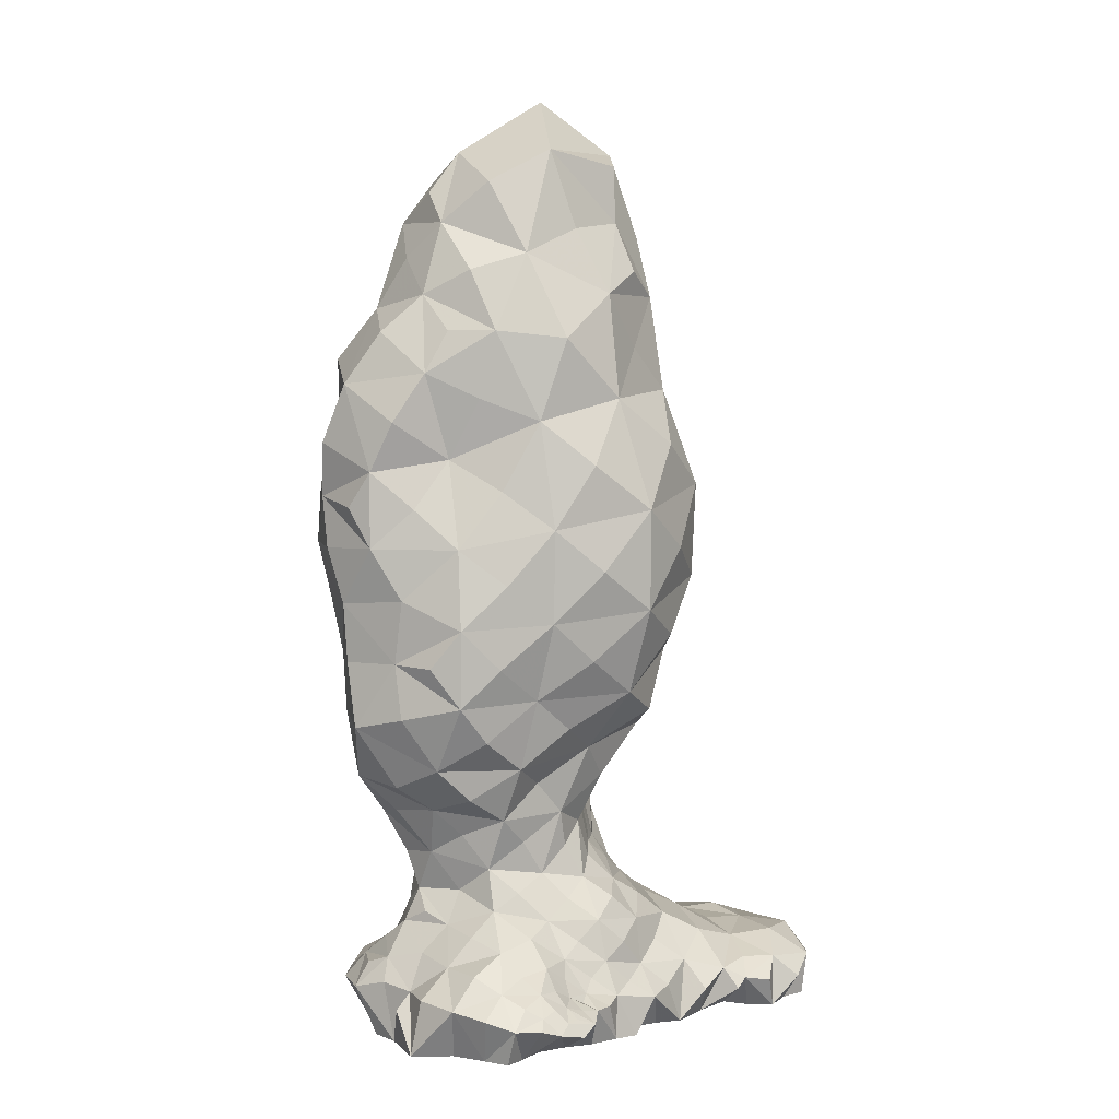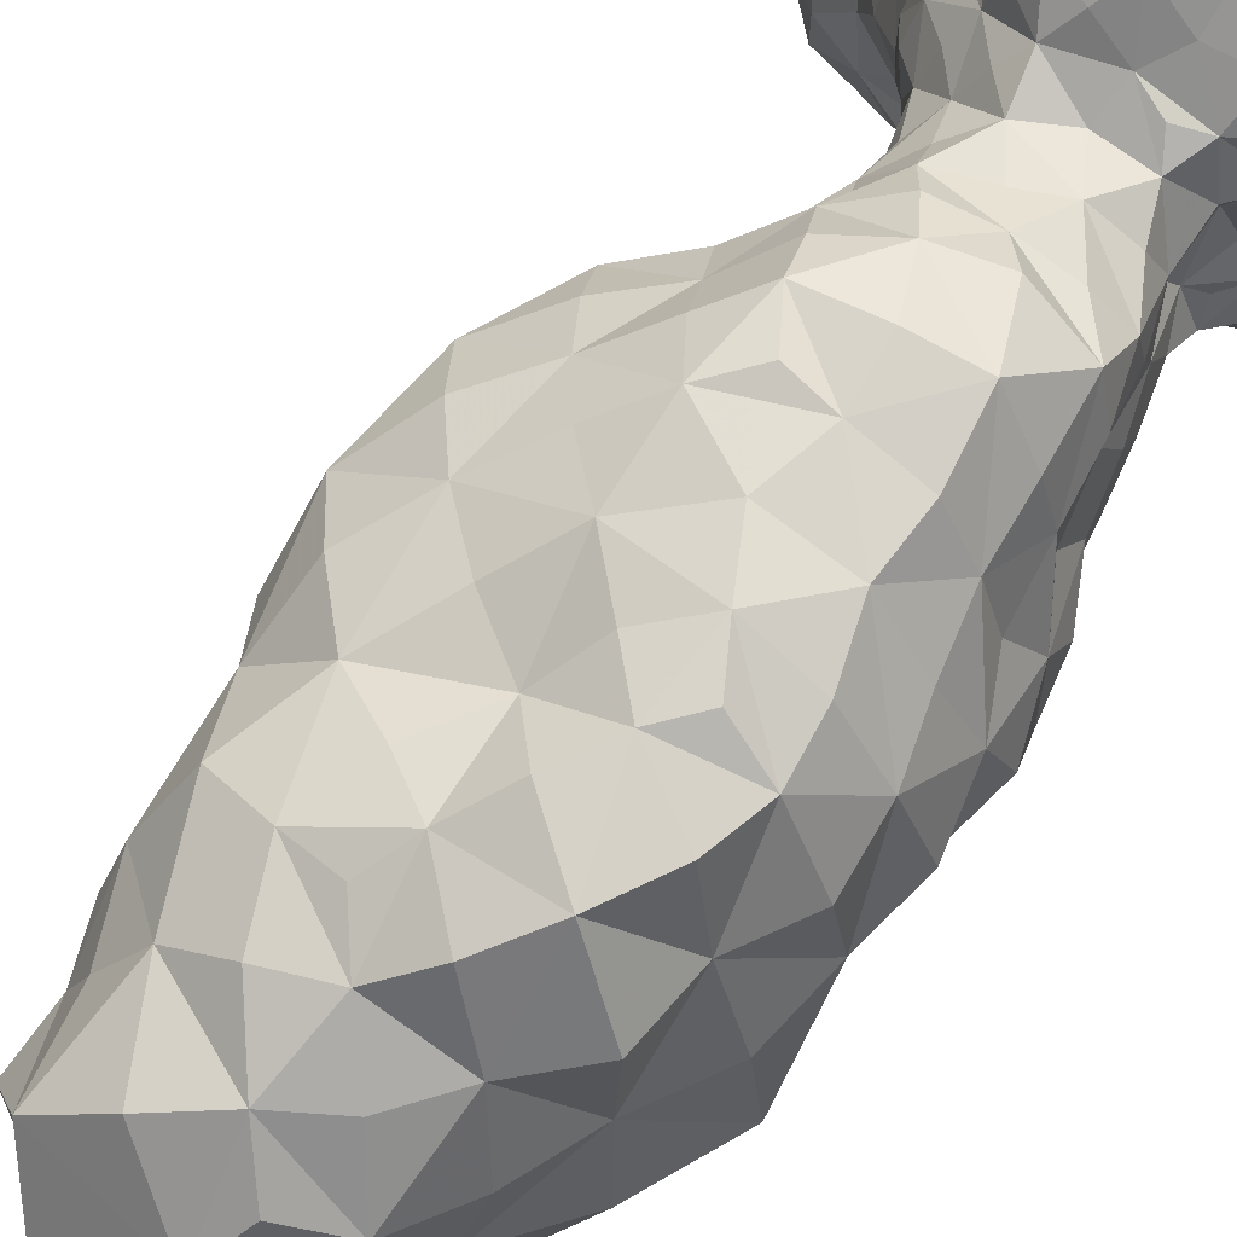
<metadata>
{"format":"obj","ext":"obj","renderer":"f3d","projection":"perspective","resolution":1024,"background":"white","views":[{"elev":4.1,"azim":26.6,"up":"+Y"},{"elev":71.3,"azim":-140.0,"up":"+Z"}]}
</metadata>
<code>
g rock3
v -0.6065 -0.09736 -1.553
v -0.04895 0.1047 -2.216
v 0.3138 0.2023 -2.175
v -0.3888 0.3855 -1.877
v 0.1785 -0.09736 -1.739
v 0.5885 0.3457 -2.052
v 0.9325 0.3177 -2.147
v 0.9772 0.5158 -1.85
v 1.353 0.6133 -1.621
v 1.408 0.4146 -2.097
v 1.847 -0.09736 -1.855
v 0.7485 -0.09739 -1.959
v 1.278 -0.09736 -1.978
v 1.926 0.3774 -1.984
v -1.138 0.2493 -1.057
v -0.2816 -0.09736 -0.5763
v -0.5641 0.5954 -1.209
v 0.9231 -0.09736 -1.089
v 0.4378 -0.09736 -0.9021
v 0.8308 0.721 -1.205
v 0.09662 0.5992 -1.699
v 0.6113 0.561 -1.703
v 1.591 0.5837 -0.7414
v 1.285 -0.09736 -1.207
v 1.699 -0.09736 -1.235
v 2.08 -0.09736 -1.171
v 2.273 -0.09739 -1.529
v 2.013 0.4979 -1.383
v 0.5514 1.331 -0.7284
v -0.07445 1.149 -1.103
v -0.08204 1.799 -0.9013
v 0.5225 2.187 -0.8963
v -0.3796 2.831 -1.123
v 0.9702 2.992 -0.8686
v 0.1488 3.36 -1.198
v -0.2182 3.963 -1.315
v 0.6153 4.056 -1.281
v 0.2812 4.974 -1.461
v -0.4103 6.054 -1.464
v 0.3541 6.981 -1.054
v -1.126 0.3505 -0.03759
v -1.112 0.3224 -0.5862
v -0.8061 0.7345 -0.6042
v -0.5896 0.6711 -0.06982
v 1.48 -0.09736 -0.4958
v 1.186 0.966 -0.3172
v 2.012 0.1226 -0.6415
v 2.202 0.1588 -0.9057
v -0.8893 2.047 -0.3873
v -0.6501 1.26 -0.2964
v 0.6997 1.489 -0.3069
v 0.8748 1.336 0.04511
v 0.6798 1.904 -0.3578
v -1.056 2.791 -0.5693
v -1.404 3.384 0.08572
v 1.631 3.289 -0.00634
v 1.373 4.288 -0.7895
v -1.132 4.329 -0.7912
v 1.663 4.896 0.08284
v -1.216 5.895 -0.4565
v 1.027 5.791 -0.6697
v 1.3 6.344 0.03987
v 1.088 7.231 -0.004326
v -0.7105 7.163 -0.04047
v -1.062 -0.0974 -0.2605
v -0.94 0.4632 0.6397
v -0.538 0.9425 0.6759
v 0.09059 -0.09736 0.6274
v 0.7652 -0.09736 0.03688
v 1.188 -0.09736 -0.2419
v 1.58 0.2425 -0.09014
v 1.484 -0.09738 0.3575
v 1.308 0.6634 0.235
v 1.192 0.4243 0.6255
v 1.225 0.2726 0.8537
v -0.7175 1.668 0.4946
v 0.9148 1.05 0.5133
v 0.5999 1.541 0.7234
v 1.024 2.527 0.707
v 0.9875 2.044 0.01854
v -0.9481 2.572 0.3905
v -1.039 5.614 0.9948
v 1.112 5.763 0.9226
v 0.3762 7.063 0.896
v -0.8591 -0.09739 0.63
v -0.6511 0.4831 1.191
v -0.09571 0.6319 1.229
v -0.4987 -0.09736 1.313
v 0.8153 0.7965 1
v 0.5715 0.5749 1.531
v 0.9063 -0.09739 1.582
v 1.257 -0.09736 0.7582
v 1.1 0.4198 1.113
v 1.31 0.2127 1.12
v 1.228 0.2094 1.348
v 0.9617 -0.09736 1.156
v 1.017 0.3544 1.493
v -0.4175 1.792 1.097
v 0.08059 1.121 0.9042
v 0.3775 1.958 1.245
v -0.02787 2.656 1.664
v -0.8201 2.646 1.237
v 0.7418 3.075 1.384
v -0.02748 3.629 1.649
v 1.427 3.862 0.8636
v -1.038 3.613 1.132
v -1.274 4.553 0.9083
v -0.522 4.381 1.663
v -0.1144 5.077 1.641
v 0.6823 4.515 1.24
v -0.3877 6.451 0.9397
v 0.2248 5.824 1.321
v -0.09743 0.2465 1.651
v 0.3855 -0.0974 1.558
v 0.9364 5.087 1.056
v 0.619 5.822 1.232
v 0.09258 5.478 1.469
v 0.2153 4.773 1.292
v 0.4877 5.272 1.267
v -0.6101 5.393 1.576
v -0.05799 6.127 1.235
v -0.6693 6.035 0.9607
v -0.3402 5.82 1.441
v -0.8133 3.518 -1.002
v -0.6087 4.079 -1.217
v -0.01643 3.661 -1.242
v -0.07058 3.135 -1.204
v -0.4096 3.599 -1.2
v 0.8688 3.557 -1.108
v 0.5267 3.197 -1.179
v 0.1867 4.031 -1.319
v 0.3785 3.647 -1.231
v 1.442 2.828 0.4105
v 1.019 2.329 0.3274
v 1.123 2.448 -0.4306
v 1.363 3.107 -0.4582
v 1.401 2.625 -0.07452
v -0.971 2.425 -0.5021
v -0.9557 2.309 -0.004259
v -1.208 2.944 0.2821
v -1.288 3.045 -0.3479
v -1.191 2.679 -0.1374
v -1.366 4.515 0.1605
v -1.313 3.813 -0.2471
v -1.302 3.543 0.6291
v -1.204 4.064 1.071
v -1.443 4.021 0.4111
v -0.5731 4.718 -1.394
v 0.3885 4.45 -1.381
v -0.195 4.342 -1.395
v 1.685 4.362 0.5252
v 1.667 3.532 0.4986
v 1.637 3.763 -0.4286
v 1.686 4.552 -0.4024
v 1.75 4.033 0.06554
v 0.9749 4.696 -1.11
v 1.081 4.077 -1.031
v 0.7765 4.415 -1.23
v 0.9113 1.082 -0.5432
v 1.336 0.7576 -0.5256
v 1.257 0.7216 -1.012
v 0.6685 0.9979 -0.9112
v 1.044 0.8808 -0.7657
v 0.6863 6.357 -0.9152
v 0.8094 5.425 -1.144
v -0.1602 5.553 -1.569
v -0.0543 6.502 -1.378
v 0.4508 5.966 -1.458
v 0.744 6.463 0.926
v 1.258 6.14 0.4303
v 1.119 6.752 0.02269
v 0.7887 7.333 0.5874
v 0.9707 6.683 0.4799
v -0.981 6.106 -1.158
v -0.8472 6.513 -0.2582
v -0.2719 7.477 -0.6398
v -0.6017 6.712 -0.9422
v -1.111 0.3026 0.7044
v -0.7462 -0.09739 0.9867
v -0.6824 0.3026 1.351
v -0.8289 0.488 0.9424
v -0.9541 0.2974 1.08
v -0.8786 0.4082 -1.232
v -1.142 0.259 -0.791
v -0.9974 0.5089 -0.6175
v -0.6864 0.6798 -0.8823
v -0.9565 0.4815 -0.9181
v 0.5866 -0.09736 -0.4321
v 0.4622 -0.09736 0.2622
v -0.1187 -0.09736 -0.0133
v 0.1005 -0.09736 -0.7652
v 0.2601 -0.09736 -0.2406
v -0.4673 1.939 -0.6231
v -0.0154 1.457 -0.8576
v -0.3113 1.179 -0.5519
v -0.7882 1.659 -0.2855
v -0.3146 1.569 -0.4741
v 0.6393 2.009 -0.5724
v 0.7351 2.543 -0.9246
v 0.8084 2 -0.2375
v 0.849 2.261 -0.5705
v 0.2018 2.419 -1.182
v 0.3545 2.828 -1.18
v 0.4821 1.759 -0.7988
v 0.6527 1.684 -0.304
v 0.6687 1.405 -0.4643
v 0.5613 1.709 -0.5201
v -0.6672 6.779 0.5243
v -0.02076 6.732 0.9941
v -0.1603 7.366 0.4472
v -0.3004 7.015 0.7075
v -0.7159 2.088 1.223
v -0.9603 2.65 0.8155
v -0.8162 2.101 0.4693
v -0.6855 1.733 0.8648
v -0.8636 2.176 0.8641
v 0.482 2.765 1.588
v 0.4959 3.402 1.603
v -0.1067 3.107 1.629
v 0.2462 3.089 1.667
v -0.5833 0.2848 -1.862
v -0.8249 -0.0974 -1.317
v -0.4815 0.4851 -1.549
v -0.7602 0.3428 -1.581
v -0.2295 0.2126 -2.115
v -0.1388 0.4812 -1.771
v 0.179 0.3872 -1.958
v 0.13 0.1518 -2.201
v -0.03248 0.341 -2.051
v -0.152 -0.09736 -1.649
v 0.03768 -0.0974 -2.032
v -0.2701 -0.09738 -1.969
v 0.4585 0.2949 -2.113
v 0.3637 0.5929 -1.675
v 0.5876 0.4267 -1.894
v 0.386 0.4151 -1.9
v 0.4221 1.037 -1.226
v 0.6965 0.7111 -1.498
v -0.007941 0.9332 -1.47
v 0.3794 0.8408 -1.493
v 0.5034 -0.09738 -2.149
v 0.477 -0.09736 -1.817
v 0.2845 -0.09736 -2.083
v 0.7307 0.3156 -2.127
v 0.8212 0.494 -1.766
v 0.9765 0.4448 -2.005
v 0.7766 0.4238 -1.959
v 0.8349 -0.09736 -1.519
v 0.711 -0.09736 -1.005
v 0.3081 -0.09736 -1.353
v 0.5951 -0.09736 -1.438
v 1.689 0.409 -2.046
v 2.019 0.1939 -2.08
v 1.569 -0.09736 -1.956
v 1.29 0.3209 -2.23
v 1.666 0.2471 -2.256
v 1.164 0.356 -2.125
v 1.131 0.571 -1.758
v 1.442 0.5184 -1.882
v 1.192 0.4938 -1.963
v 1.144 0.5954 -1.399
v 0.9402 0.5749 -1.587
v 1.739 -0.09736 -1.544
v 1.487 -0.09736 -1.236
v 1.265 -0.09736 -1.59
v 1.495 -0.09736 -1.599
v 2.021 0.4832 -1.757
v 2.332 0.2823 -1.498
v 2.073 -0.09738 -1.686
v 2.2 0.2349 -1.812
v 1.665 0.5469 -1.518
v 1.723 0.5014 -1.81
v 2.181 -0.09739 -1.314
v 1.911 -0.09736 -1.189
v 1.962 -0.09736 -1.443
v 1.757 0.4791 -1.075
v 1.877 0.295 -0.6278
v 2.034 0.199 -0.7469
v 2.162 0.3294 -1.089
v 1.959 0.3483 -0.8931
v 1.36 -0.09736 -0.8218
v 1.757 -0.09736 -0.9262
v 1.678 -0.09736 -0.5767
v 1.546 -0.09736 -0.8933
v 2.184 -0.09736 -1.029
v 2.359 0.1475 -1.193
v 0.5341 1.755 0.9525
v 0.8119 1.774 0.4417
v 0.7265 2.208 1.009
v 0.7041 2.043 0.6654
v -0.438 0.5565 1.222
v -0.2616 -0.09736 1.42
v -0.08099 0.3549 1.456
v -0.3758 0.3851 1.388
v 0.07804 -0.09739 1.721
v 0.4875 0.3276 1.745
v 0.2446 0.5804 1.401
v 0.1496 0.3618 1.676
v -0.3108 1.101 0.91
v -0.4013 0.8268 0.998
v 0.05974 0.8514 1.071
v -0.1857 0.9321 1.023
v 0.8126 1.644 0.1108
v 0.7811 1.413 -0.1534
v 0.7239 1.705 -0.1222
v 0.4785 0.9962 1.027
v 0.8373 0.8912 0.7286
v 0.7014 1.259 0.5762
v 0.3792 1.329 0.9296
v 0.6065 1.124 0.8293
v -0.8937 3.132 1.172
v -1.06 3.138 0.7065
v -0.6328 3.581 1.575
v -0.4849 2.563 1.639
v -0.6077 3.096 1.558
v 0.4191 4.049 1.506
v 1.069 3.437 1.081
v 1.092 4.205 1.1
v 0.7895 3.756 1.354
v -0.4364 -0.09736 0.5382
v -0.1933 -0.09736 1.017
v -0.4679 -0.09736 0.8699
v -1.11 -0.09736 -0.7143
v -0.4074 -0.09736 -1.091
v -0.6896 -0.09736 -0.427
v -0.8391 -0.0974 -0.9767
v -0.6808 1.503 0.1136
v -0.5099 1.009 -0.1472
v -0.4791 0.7612 0.2792
v -0.5539 1.291 0.5306
v -0.4387 1.187 0.1648
v -0.649 0.9829 -0.5127
v -0.746 0.6537 -0.3453
v -0.6103 0.8653 -0.3465
v 1.385 5.276 0.5141
v 1.407 5.356 -0.3286
v 1.284 6.144 -0.3244
v 1.321 5.701 0.07698
v -0.8719 0.4814 -0.04483
v -1.067 0.4401 0.2891
v -0.7172 0.6345 0.6157
v -0.7817 0.5694 0.2889
v 1.613 0.4045 -0.3613
v 1.641 -0.09739 -0.2111
v 1.819 0.1625 -0.3606
v 1.568 0.193 0.1556
v 1.384 0.4372 0.05213
v 1.244 0.533 0.4492
v 1.371 0.2652 0.4998
v 1.384 0.3406 0.294
v 1.377 -0.0974 0.5236
v 1.202 0.3226 0.7489
v 1.35 0.2189 0.831
v 1.385 0.2204 0.6692
v 0.5821 -0.09736 0.9174
v 0.9407 -0.09739 1.4
v 0.6826 -0.09736 1.567
v 0.2695 -0.09736 1.159
v 0.6136 -0.09736 1.256
v 0.8151 7.386 -0.5096
v 0.338 7.829 -0.1127
v 1.378 -0.09739 0.1183
v 1.328 -0.09736 -0.3661
v 1.485 -0.09736 -0.05292
v 1.157 0.3356 0.9618
v 1.21 0.2985 1.126
v 1.408 0.1551 0.9923
v 1.283 0.2497 0.9848
v 1.282 0.207 1.239
v 1.282 0.1337 1.359
v 1.094 -0.09739 0.94
v 1.387 0.08433 1.162
v 1.058 0.4303 1.299
v 0.996 0.5841 1.069
v 0.68 0.7224 1.282
v 0.818 0.4533 1.521
v 0.8802 0.5471 1.289
v 1.012 0.2038 1.655
v 1.145 0.2718 1.417
v 1.181 0.1908 1.513
v 0.7745 0.2751 1.724
v 1.021 0.5984 0.7871
v 1.152 0.8681 0.405
v 1.055 0.7152 0.5994
v 1.044 1.119 -0.1034
v 0.9455 1.192 0.2766
v 1.304 0.8107 -0.03093
v 1.158 1.022 0.1523
v -1.301 0.2067 -0.1285
v -0.9923 -0.09736 0.1994
v -1.264 0.3299 0.2779
v -1.045 5.053 0.955
v -0.8968 4.466 1.469
v -0.3129 4.672 1.666
v -0.8291 4.911 1.567
v 0.8825 2.792 1.016
v 1.295 3.115 0.7958
v -1.074 5.714 0.2938
v -1.459 5.158 -0.6111
v -1.337 5.127 0.2172
v 1.348 4.729 0.8776
v 0.873 1.247 -0.3263
v 1.066 6.678 -0.5144
v 1.04 -0.09736 -0.6434
v 0.995 -0.09736 -0.1392
v 0.8432 -0.09736 -0.5507
v -0.7766 2.814 -0.8239
v -0.2389 2.202 -1.059
v -0.6383 2.332 -0.802
v -0.01498 1.839 1.179
v 0.1925 2.22 1.464
v -0.2249 2.046 1.418
v -0.03324 -0.09736 -1.237
v 0.822 0.1805 -2.257
v 0.6077 0.1739 -2.229
v 1.032 -0.09739 -1.956
v 1.056 0.2238 -2.251
v 1.453 0.5611 -1.254
v -0.1347 1.446 1.007
v 0.1634 1.611 1.001
v 0.3674 0.8055 1.215
v -0.2972 4.051 1.695
v -0.8169 4.04 1.525
v -1.15 0.3047 -0.3453
v -1.262 0.1656 -0.5078
v -0.8363 1.898 0.08052
v -0.9563 0.4737 -0.3351
v 1.001 -0.09736 0.422
v 0.7784 -0.09736 0.637
v 1.187 -0.09736 0.2437
v 1.179 0.3145 1.279
v 1.264 5.003 -0.7769
v -0.902 6.283 0.3783
v 0.5944 2.464 1.35
v -0.3056 0.8472 -1.132
v -0.2305 0.7044 -1.501
v 1.969 -0.09736 -0.9386
v 1.107 -0.09736 -1.137
v 1.199 -0.09736 -0.7403
v -1.154 3.318 -0.6713
v 1.226 3.641 -0.7758
v -0.9146 5.351 -1.36
v 0.3576 6.323 1.183
v 0.3681 1.6 -1.015
v 0.2134 1.993 -1.069
v 0.4157 1.298 -1.065
v 1.053 -0.09736 -1.559
v -0.6073 0.6663 0.9744
v 0.8087 1.474 0.3546
v 0.03416 4.37 1.553
v -0.05208 -0.09739 1.382
v -0.4365 0.8969 -0.7737
v 1.386 0.59 -0.2282
v 1.081 0.4605 0.8918
v -0.4614 1.401 0.8567
v -0.5757 -0.09736 0.07585
f 254 13 255 256
f 253 11 254 256
f 252 14 253 256
f 242 12 248 251
f 250 5 242 251
f 249 19 250 251
f 248 18 249 251
f 246 7 244 247
f 245 8 246 247
f 235 22 245 247
f 244 6 235 247
f 228 3 241 243
f 231 2 228 243
f 242 5 231 243
f 241 12 242 243
f 239 30 237 240
f 234 21 239 240
f 238 22 234 240
f 237 20 238 240
f 235 6 233 236
f 234 22 235 236
f 227 21 234 236
f 233 3 227 236
f 231 5 230 232
f 225 2 231 232
f 221 4 225 232
f 230 1 221 232
f 228 2 225 229
f 227 3 228 229
f 226 21 227 229
f 225 4 226 229
f 223 4 221 224
f 183 17 223 224
f 222 15 183 224
f 221 1 222 224
f 219 101 217 220
f 218 104 219 220
f 217 103 218 220
f 215 98 212 216
f 214 76 215 216
f 213 81 214 216
f 212 102 213 216
f 210 64 208 211
f 209 84 210 211
f 208 111 209 211
f 206 29 204 207
f 205 51 206 207
f 198 53 205 207
f 204 32 198 207
f 130 34 199 203
f 127 35 130 203
f 202 33 127 203
f 199 32 202 203
f 200 53 198 201
f 135 80 200 201
f 199 34 135 201
f 198 32 199 201
f 196 49 193 197
f 195 50 196 197
f 194 30 195 197
f 193 31 194 197
f 191 19 188 192
f 190 16 191 192
f 189 68 190 192
f 188 69 189 192
f 186 17 183 187
f 185 43 186 187
f 184 42 185 187
f 183 15 184 187
f 181 66 178 182
f 180 86 181 182
f 179 88 180 182
f 178 85 179 182
f 167 39 174 177
f 176 40 167 177
f 175 64 176 177
f 174 60 175 177
f 172 84 169 173
f 171 63 172 173
f 170 62 171 173
f 169 83 170 173
f 167 40 164 168
f 166 39 167 168
f 165 38 166 168
f 164 61 165 168
f 162 29 159 163
f 161 20 162 163
f 160 23 161 163
f 159 46 160 163
f 149 38 156 158
f 157 37 149 158
f 156 57 157 158
f 154 59 151 155
f 153 57 154 155
f 152 56 153 155
f 151 105 152 155
f 125 58 148 150
f 131 36 125 150
f 149 37 131 150
f 148 38 149 150
f 146 107 143 147
f 145 106 146 147
f 144 55 145 147
f 143 58 144 147
f 141 54 138 142
f 140 55 141 142
f 139 81 140 142
f 138 49 139 142
f 136 56 133 137
f 135 34 136 137
f 134 80 135 137
f 133 79 134 137
f 131 37 129 132
f 126 36 131 132
f 130 35 126 132
f 129 34 130 132
f 127 33 124 128
f 126 35 127 128
f 125 36 126 128
f 124 58 125 128
f 122 82 120 123
f 121 111 122 123
f 117 112 121 123
f 120 109 117 123
f 118 110 115 119
f 117 109 118 119
f 116 112 117 119
f 115 83 116 119
f 255 10 252 256
f 257 7 246 260
f 246 8 258 260
f 258 9 259 260
f 259 10 257 260
f 261 9 258 262
f 258 8 245 262
f 245 22 238 262
f 238 20 261 262
f 254 11 263 266
f 263 25 264 266
f 264 24 265 266
f 265 13 254 266
f 253 14 267 270
f 267 28 268 270
f 268 27 269 270
f 269 11 253 270
f 271 28 267 272
f 267 14 252 272
f 252 10 259 272
f 259 9 271 272
f 269 27 273 275
f 273 26 274 275
f 274 25 263 275
f 263 11 269 275
f 276 23 277 280
f 277 47 278 280
f 278 48 279 280
f 279 28 276 280
f 281 24 264 284
f 264 25 282 284
f 282 47 283 284
f 283 45 281 284
f 279 48 285 286
f 285 26 273 286
f 273 27 268 286
f 268 28 279 286
f 287 78 288 290
f 288 80 134 290
f 134 79 289 290
f 289 100 287 290
f 291 86 180 294
f 180 88 292 294
f 292 113 293 294
f 293 87 291 294
f 293 113 295 298
f 295 114 296 298
f 296 90 297 298
f 297 87 293 298
f 299 67 300 302
f 300 87 301 302
f 301 99 299 302
f 303 52 304 305
f 304 51 205 305
f 205 53 200 305
f 200 80 303 305
f 306 89 307 310
f 307 77 308 310
f 308 78 309 310
f 309 99 306 310
f 140 81 213 312
f 213 102 311 312
f 311 106 145 312
f 145 55 140 312
f 313 106 311 315
f 311 102 314 315
f 314 101 219 315
f 219 104 313 315
f 316 104 218 319
f 218 103 317 319
f 317 105 318 319
f 318 110 316 319
f 320 68 321 322
f 321 88 179 322
f 179 85 320 322
f 323 15 222 326
f 222 1 324 326
f 324 16 325 326
f 325 65 323 326
f 327 50 328 331
f 328 44 329 331
f 329 67 330 331
f 330 76 327 331
f 332 43 333 334
f 333 44 328 334
f 328 50 332 334
f 335 59 336 338
f 336 61 337 338
f 337 62 170 338
f 170 83 335 338
f 339 41 340 342
f 340 66 341 342
f 341 67 329 342
f 329 44 339 342
f 343 71 344 345
f 344 45 283 345
f 283 47 277 345
f 277 23 343 345
f 346 71 347 350
f 347 73 348 350
f 348 74 349 350
f 349 72 346 350
f 351 72 349 354
f 349 74 352 354
f 352 75 353 354
f 353 92 351 354
f 355 96 356 359
f 356 91 357 359
f 357 114 358 359
f 358 68 355 359
f 360 40 176 361
f 176 64 210 361
f 210 84 172 361
f 172 63 360 361
f 362 70 363 364
f 363 45 344 364
f 344 71 346 364
f 346 72 362 364
f 353 75 365 368
f 365 93 366 368
f 366 94 367 368
f 367 92 353 368
f 367 94 369 372
f 369 95 370 372
f 370 96 371 372
f 371 92 367 372
f 373 93 374 377
f 374 89 375 377
f 375 90 376 377
f 376 97 373 377
f 378 91 356 380
f 356 96 370 380
f 370 95 379 380
f 379 97 378 380
f 296 114 357 381
f 357 91 378 381
f 378 97 376 381
f 376 90 296 381
f 382 74 348 384
f 348 73 383 384
f 383 77 307 384
f 307 89 382 384
f 385 52 386 388
f 386 77 383 388
f 383 73 387 388
f 387 46 385 388
f 340 41 389 391
f 389 65 390 391
f 390 85 178 391
f 178 66 340 391
f 120 82 392 395
f 392 107 393 395
f 393 108 394 395
f 394 109 120 395
f 133 56 152 397
f 152 105 317 397
f 317 103 396 397
f 396 79 133 397
f 143 107 392 400
f 392 82 398 400
f 398 60 399 400
f 399 58 143 400
f 151 59 335 401
f 335 83 115 401
f 115 110 318 401
f 318 105 151 401
f 159 29 206 402
f 206 51 304 402
f 304 52 385 402
f 385 46 159 402
f 164 40 360 403
f 360 63 171 403
f 171 62 337 403
f 337 61 164 403
f 188 19 249 406
f 249 18 404 406
f 404 70 405 406
f 405 69 188 406
f 193 49 138 409
f 138 54 407 409
f 407 33 408 409
f 408 31 193 409
f 212 98 410 412
f 410 100 411 412
f 411 101 314 412
f 314 102 212 412
f 230 5 250 413
f 250 19 191 413
f 191 16 324 413
f 324 1 230 413
f 241 3 233 415
f 233 6 244 415
f 244 7 414 415
f 414 12 241 415
f 257 10 255 417
f 255 13 416 417
f 416 12 414 417
f 414 7 257 417
f 261 20 161 418
f 161 23 276 418
f 276 28 271 418
f 271 9 261 418
f 287 100 410 420
f 410 98 419 420
f 419 99 309 420
f 309 78 287 420
f 306 99 301 421
f 301 87 297 421
f 297 90 375 421
f 375 89 306 421
f 313 104 422 423
f 422 108 393 423
f 393 107 146 423
f 146 106 313 423
f 323 65 389 425
f 389 41 424 425
f 424 42 184 425
f 184 15 323 425
f 327 76 214 426
f 214 81 139 426
f 139 49 196 426
f 196 50 327 426
f 339 44 333 427
f 333 43 185 427
f 185 42 424 427
f 424 41 339 427
f 355 68 189 429
f 189 69 428 429
f 428 92 371 429
f 371 96 355 429
f 362 72 351 430
f 351 92 428 430
f 428 69 405 430
f 405 70 362 430
f 373 97 379 431
f 379 95 369 431
f 369 94 366 431
f 366 93 373 431
f 156 38 165 432
f 165 61 336 432
f 336 59 154 432
f 154 57 156 432
f 208 64 175 433
f 175 60 398 433
f 398 82 122 433
f 122 111 208 433
f 217 101 411 434
f 411 100 289 434
f 289 79 396 434
f 396 103 217 434
f 239 21 226 436
f 226 4 223 436
f 223 17 435 436
f 435 30 239 436
f 282 25 274 437
f 274 26 285 437
f 285 48 278 437
f 278 47 282 437
f 281 45 363 439
f 363 70 404 439
f 404 18 438 439
f 438 24 281 439
f 124 33 407 440
f 407 54 141 440
f 141 55 144 440
f 144 58 124 440
f 129 37 157 441
f 157 57 153 441
f 153 56 136 441
f 136 34 129 441
f 148 58 399 442
f 399 60 174 442
f 174 39 166 442
f 166 38 148 442
f 169 84 209 443
f 209 111 121 443
f 121 112 116 443
f 116 83 169 443
f 204 29 444 445
f 444 31 408 445
f 408 33 202 445
f 202 32 204 445
f 237 30 194 446
f 194 31 444 446
f 444 29 162 446
f 162 20 237 446
f 248 12 416 447
f 416 13 265 447
f 265 24 438 447
f 438 18 248 447
f 300 67 341 448
f 341 66 181 448
f 181 86 291 448
f 291 87 300 448
f 303 80 288 449
f 288 78 308 449
f 308 77 386 449
f 386 52 303 449
f 316 110 118 450
f 118 109 394 450
f 394 108 422 450
f 422 104 316 450
f 321 68 358 451
f 358 114 295 451
f 295 113 292 451
f 292 88 321 451
f 332 50 195 452
f 195 30 435 452
f 435 17 186 452
f 186 43 332 452
f 343 23 160 453
f 160 46 387 453
f 387 73 347 453
f 347 71 343 453
f 382 89 374 454
f 374 93 365 454
f 365 75 352 454
f 352 74 382 454
f 299 99 419 455
f 419 98 215 455
f 215 76 330 455
f 330 67 299 455
f 320 85 390 456
f 390 65 325 456
f 325 16 190 456
f 190 68 320 456

</code>
